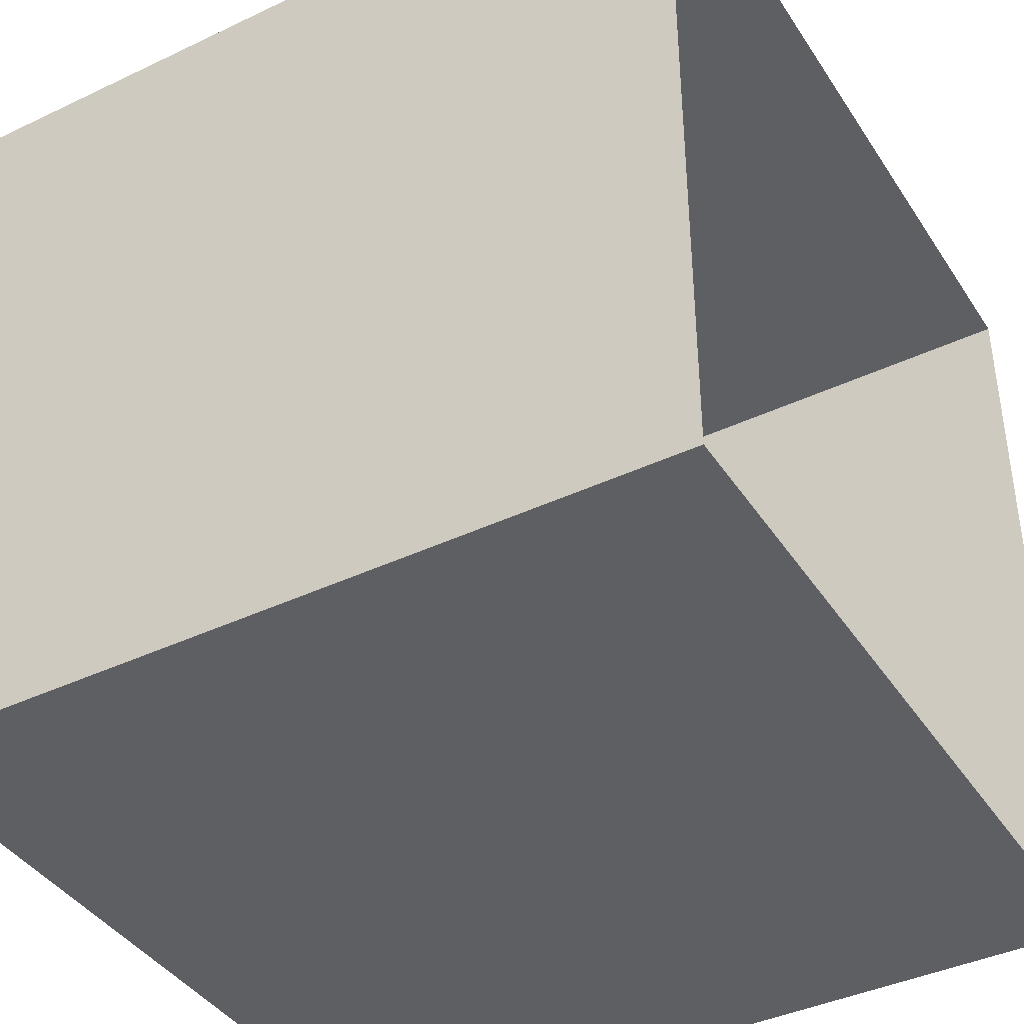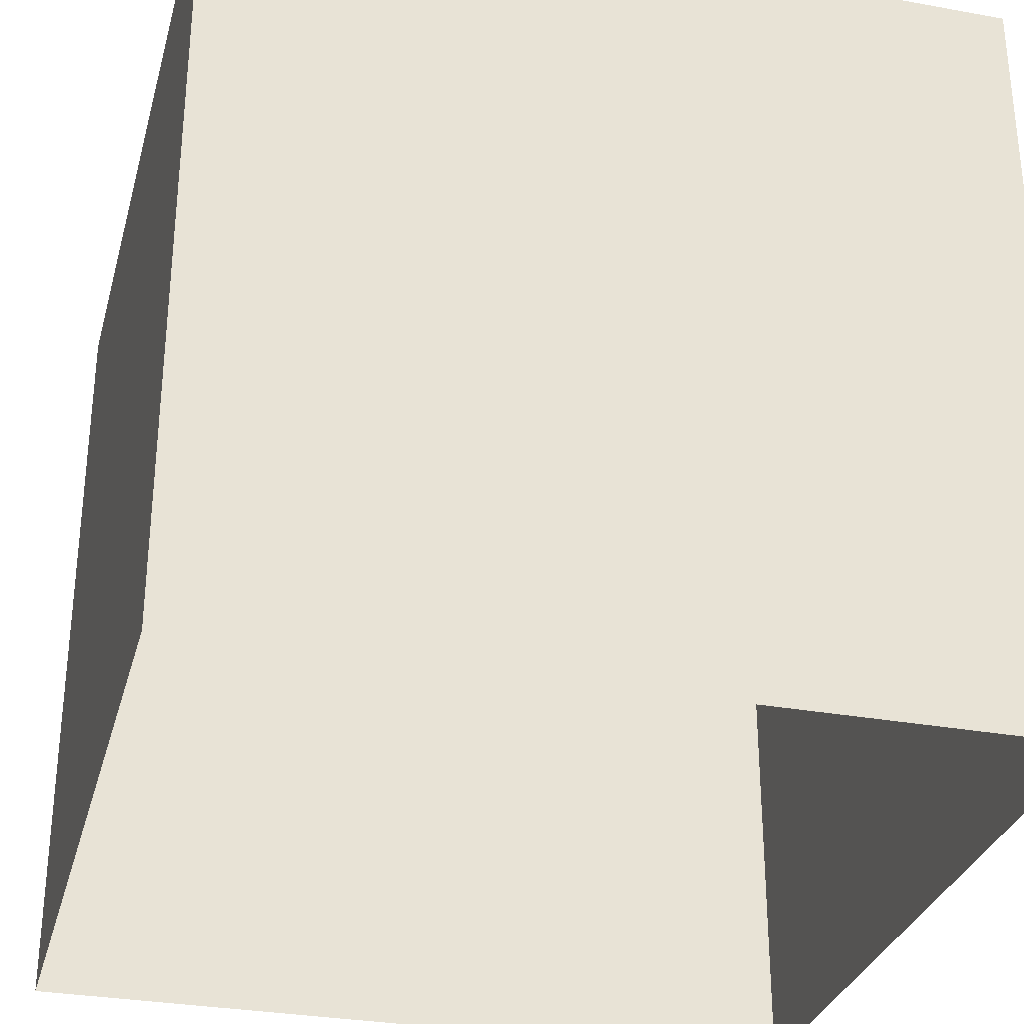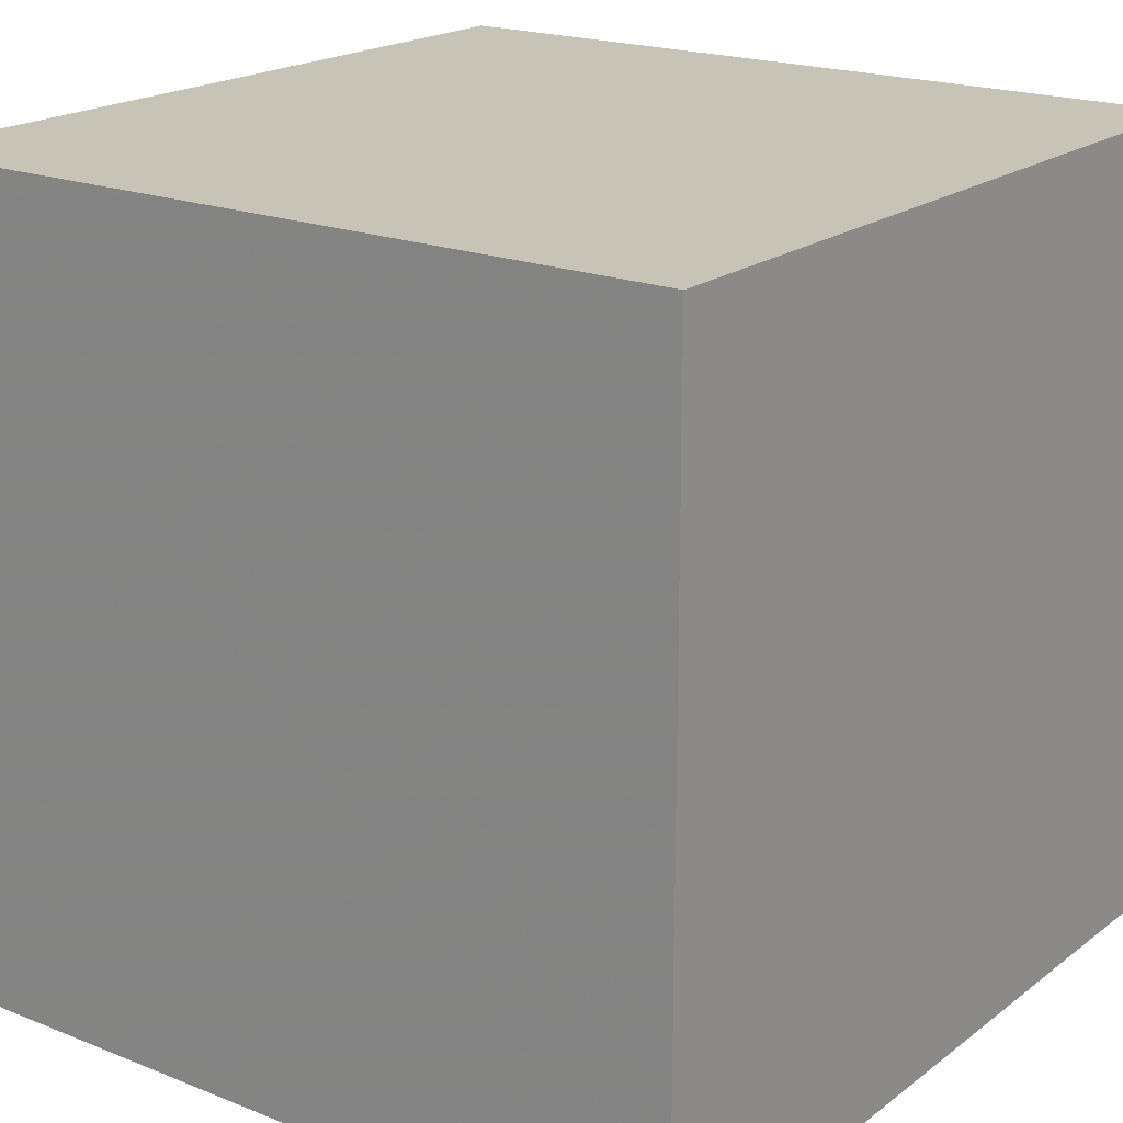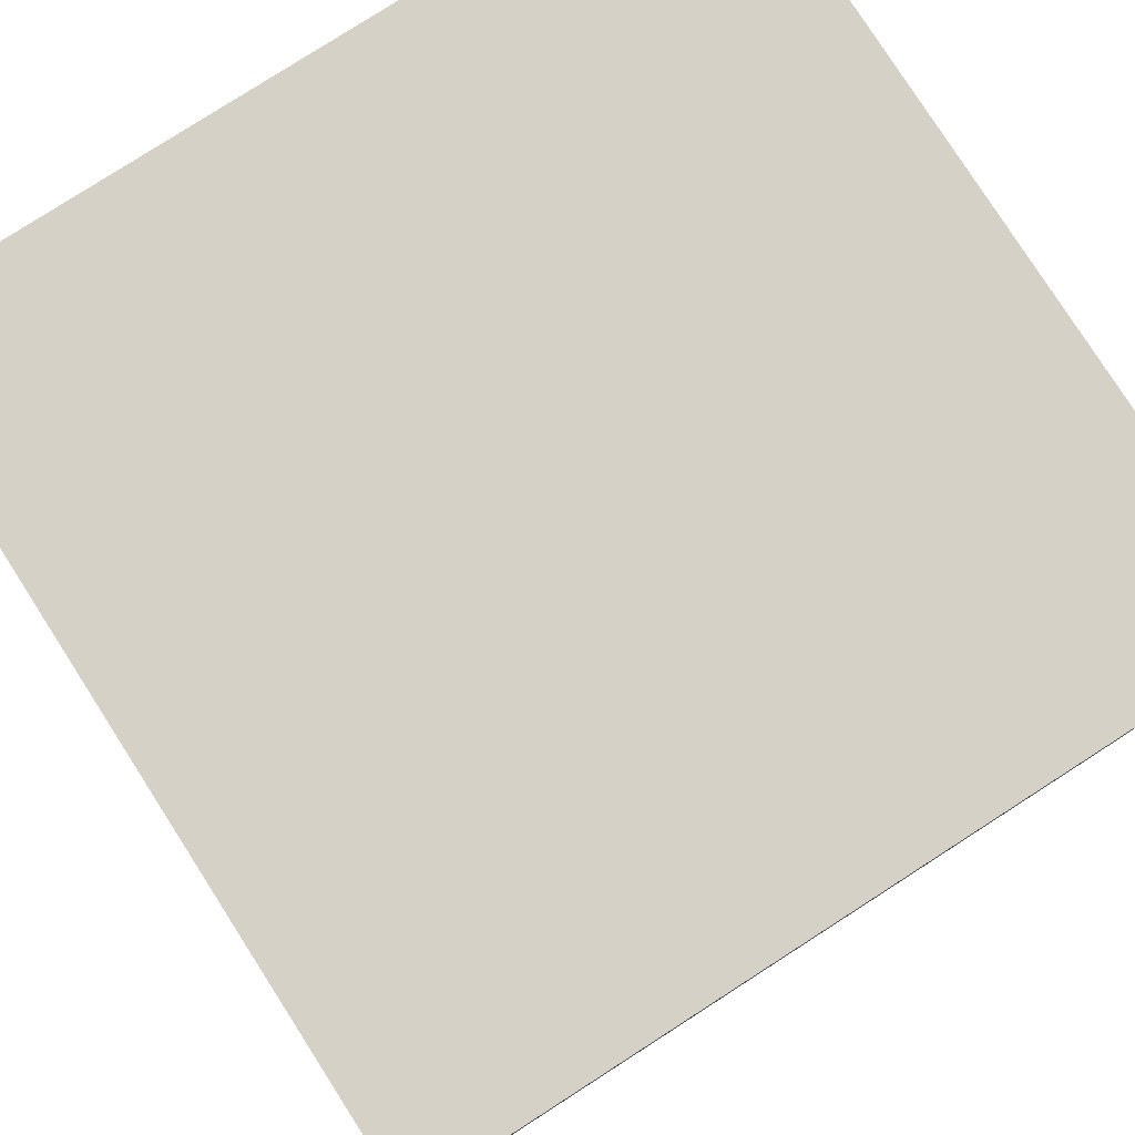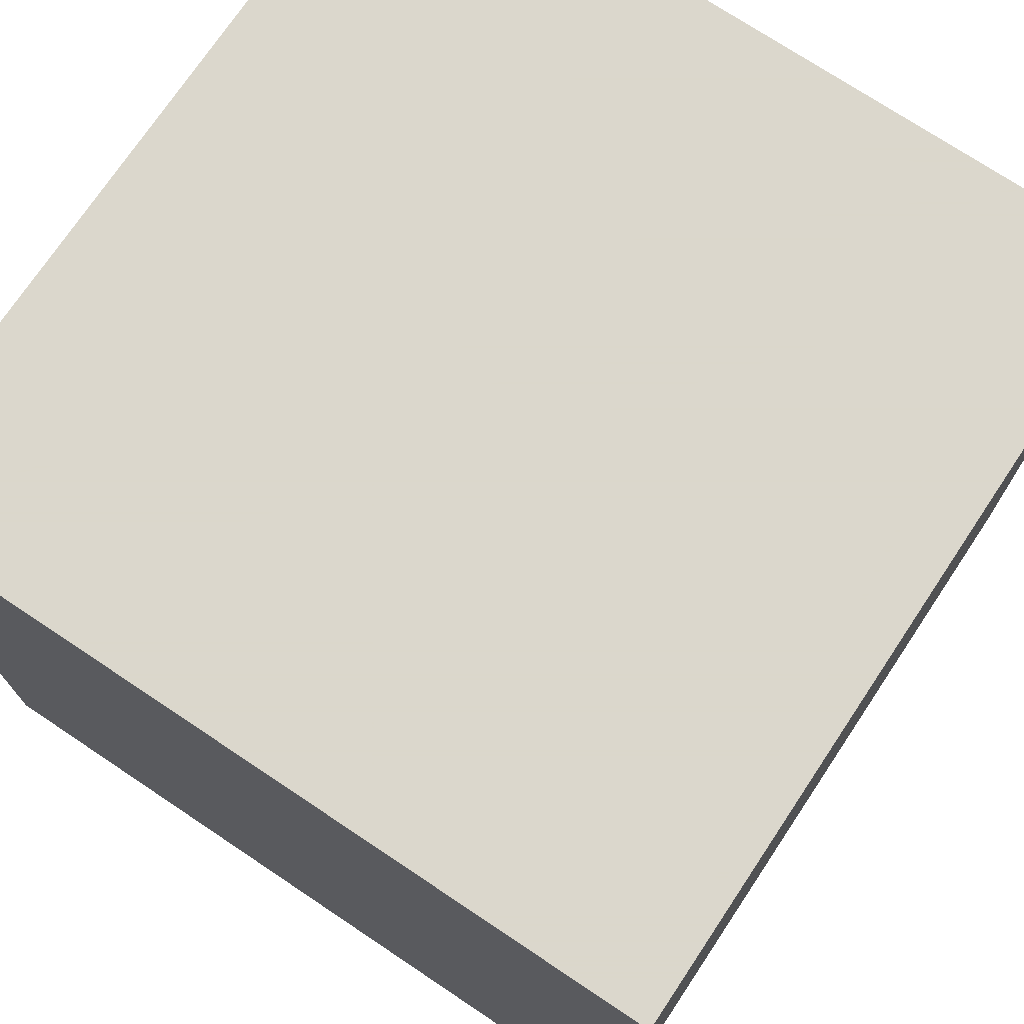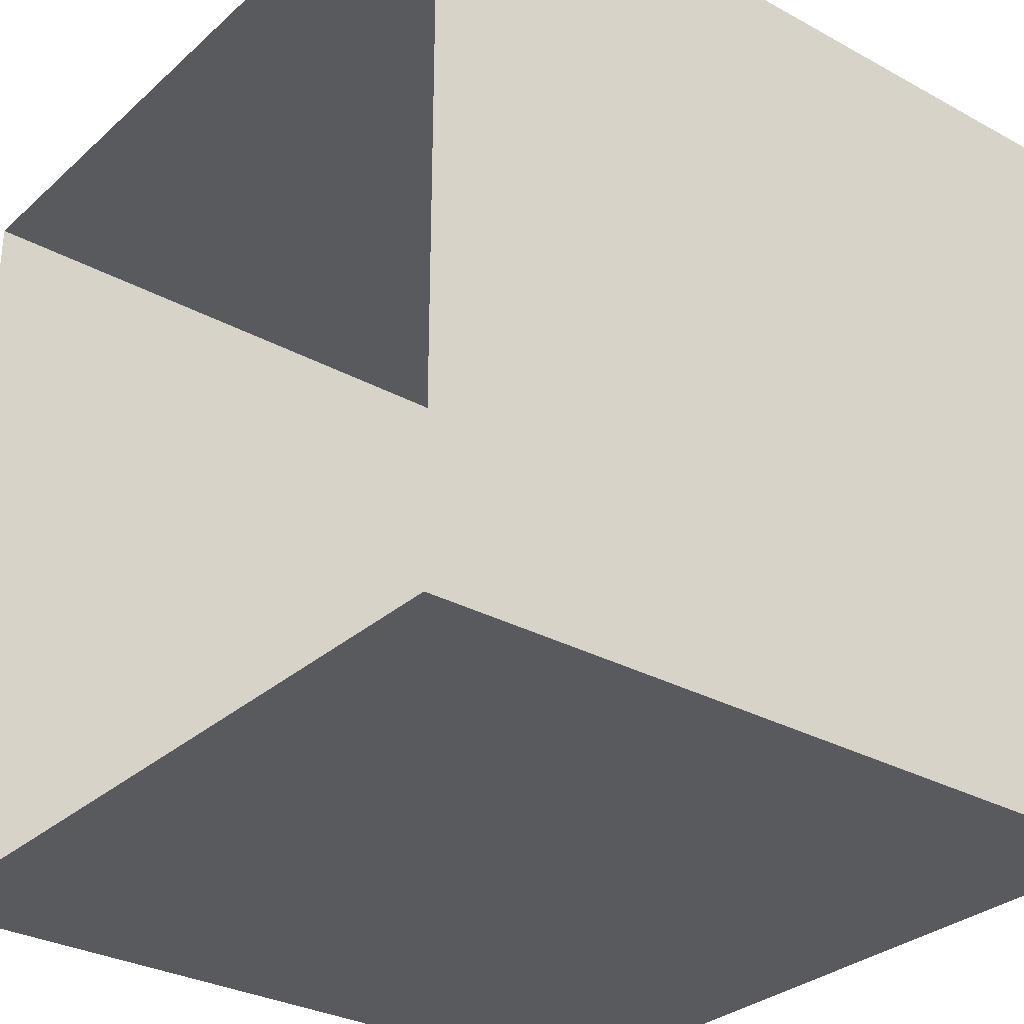
<metadata>
{"format":"obj","ext":"obj","renderer":"f3d","projection":"perspective","resolution":1024,"background":"white","views":[{"elev":-40.5,"azim":-59.8,"up":"+Z"},{"elev":-31.0,"azim":-104.6,"up":"+Y"},{"elev":19.7,"azim":-143.6,"up":"+Y"},{"elev":79.7,"azim":147.3,"up":"+Z"},{"elev":73.4,"azim":123.7,"up":"+Y"},{"elev":-30.5,"azim":51.7,"up":"+Z"}]}
</metadata>
<code>
v -0.5  0.5  0.5
v -0.5 -0.5  0.5
v  0.5 -0.5  0.5
v  0.5  0.5  0.5
v -0.5  0.5 -0.5
v -0.5 -0.5 -0.5
v  0.5 -0.5 -0.5
v  0.5  0.5 -0.5
f 1 2 3 4
f 8 7 6 5
f 4 3 7 8
f 5 1 4 8
f 5 6 2 1

</code>
